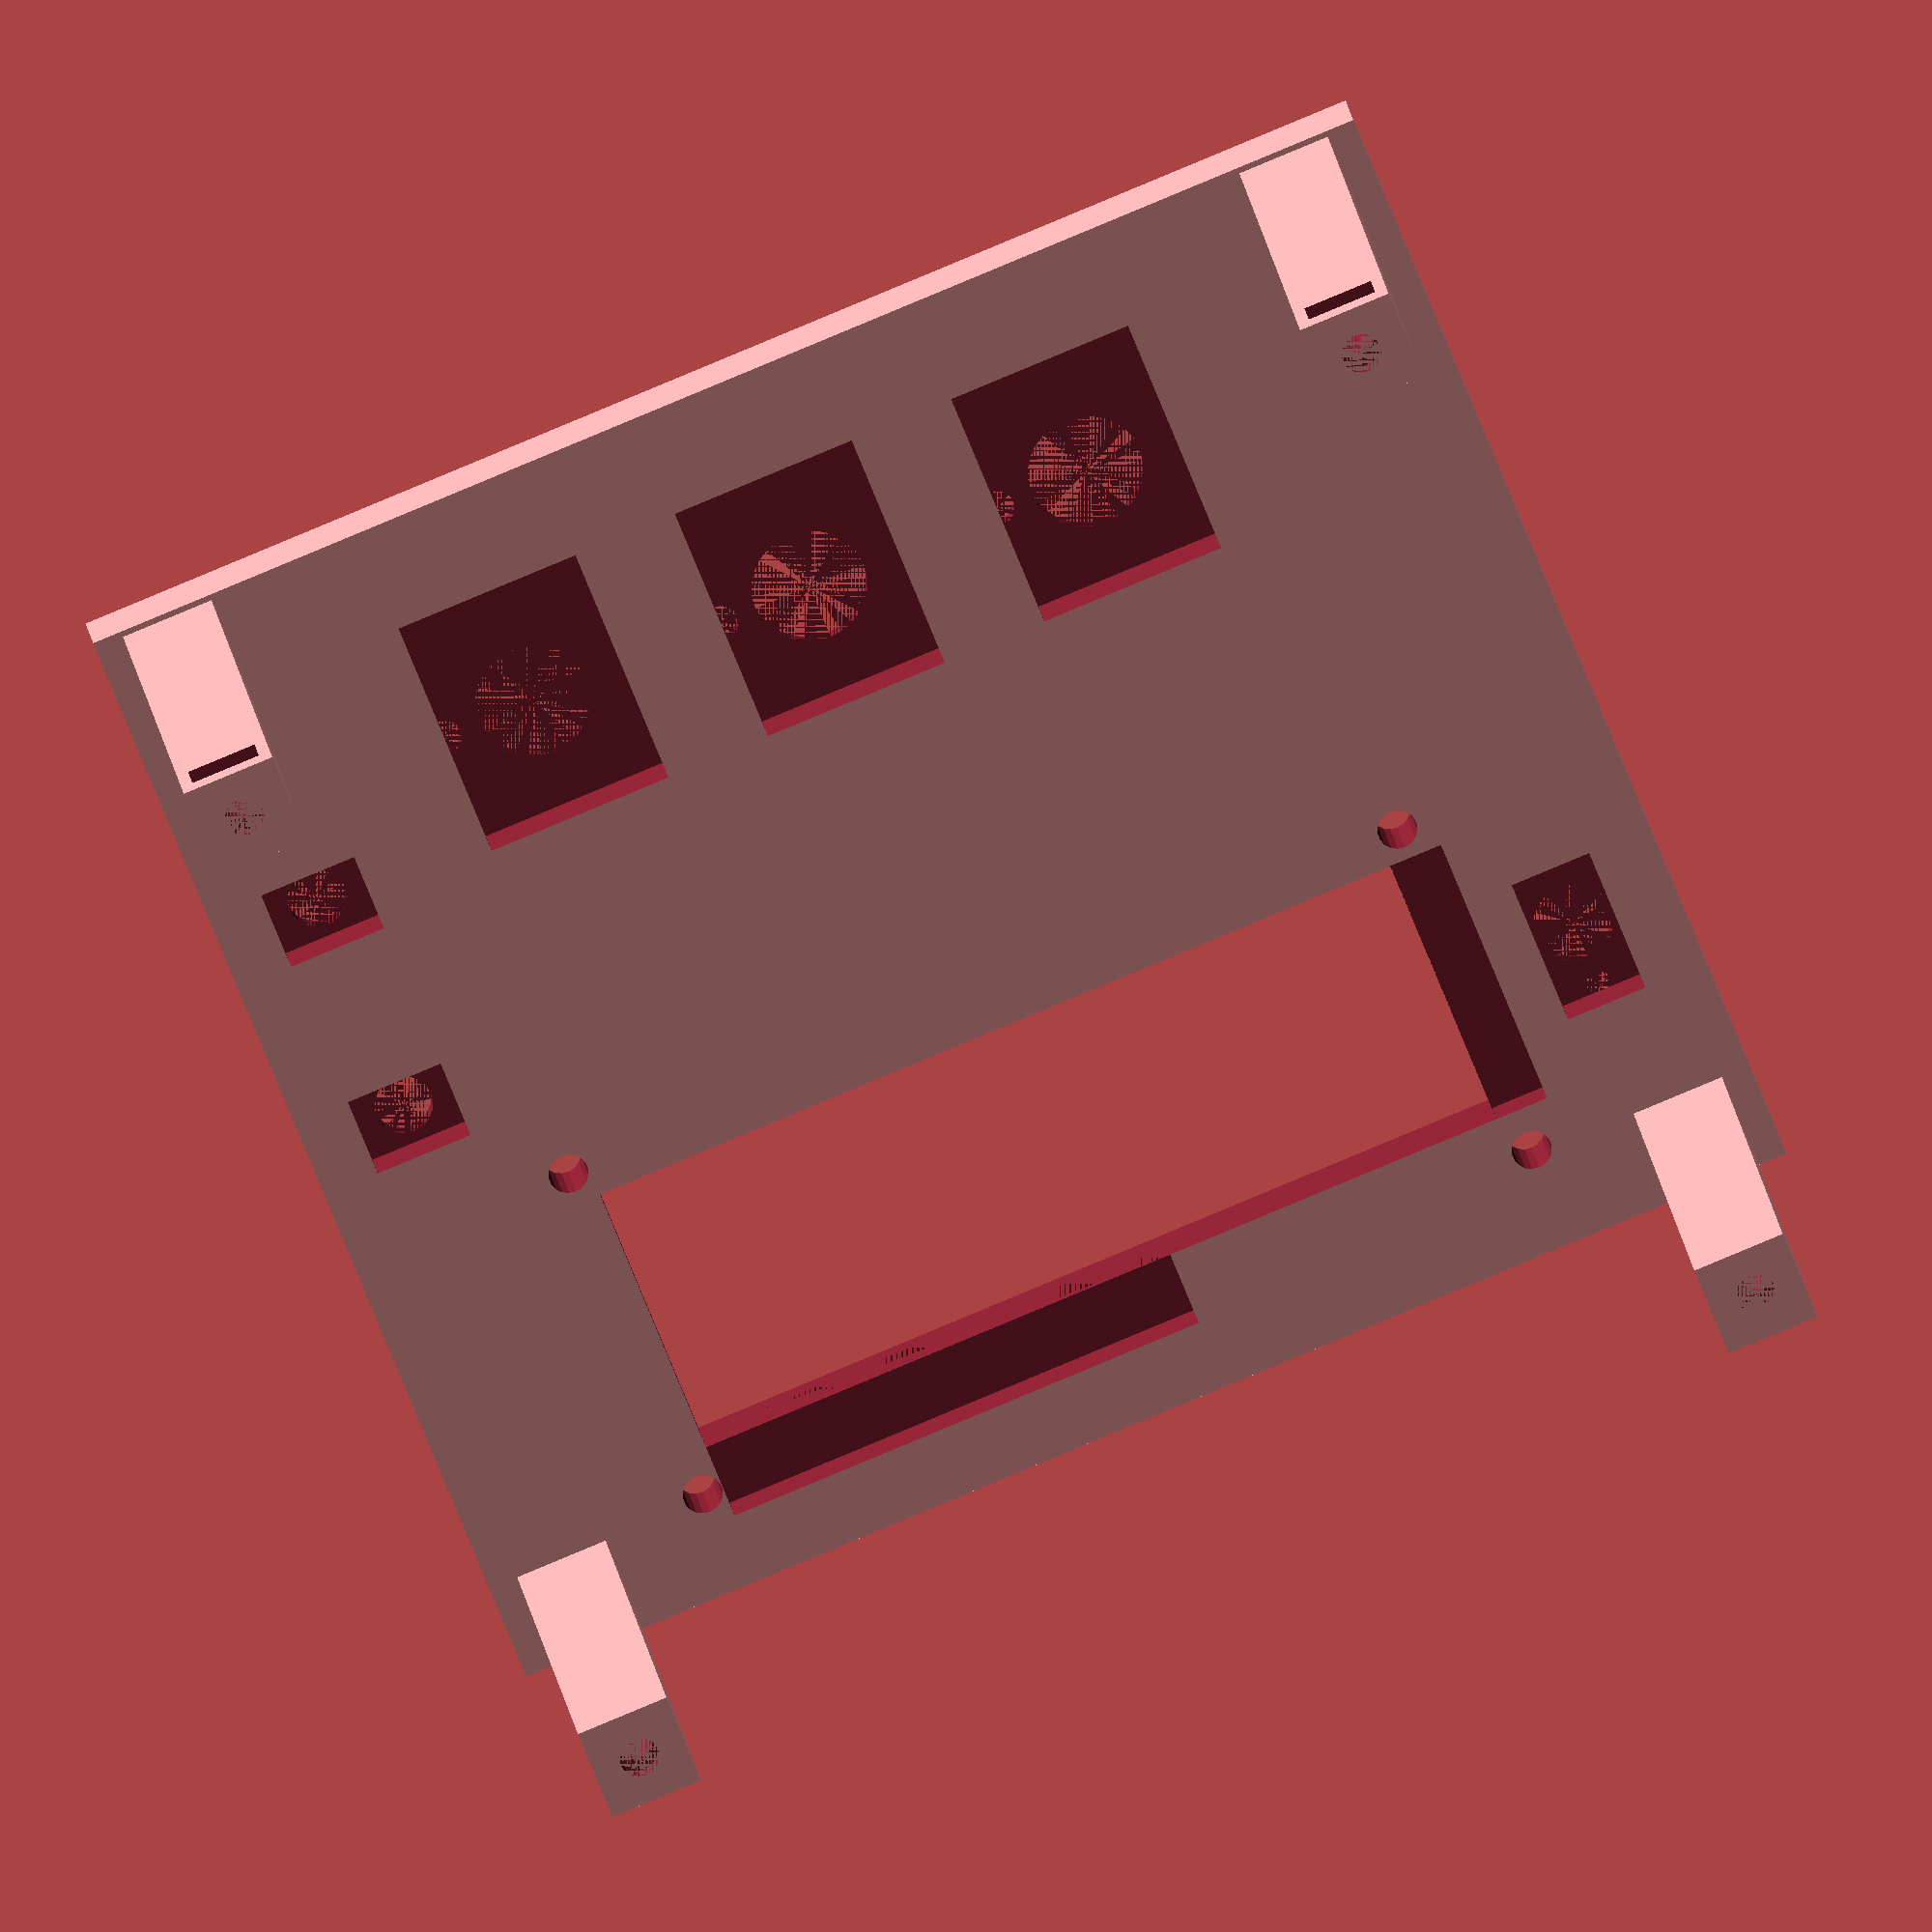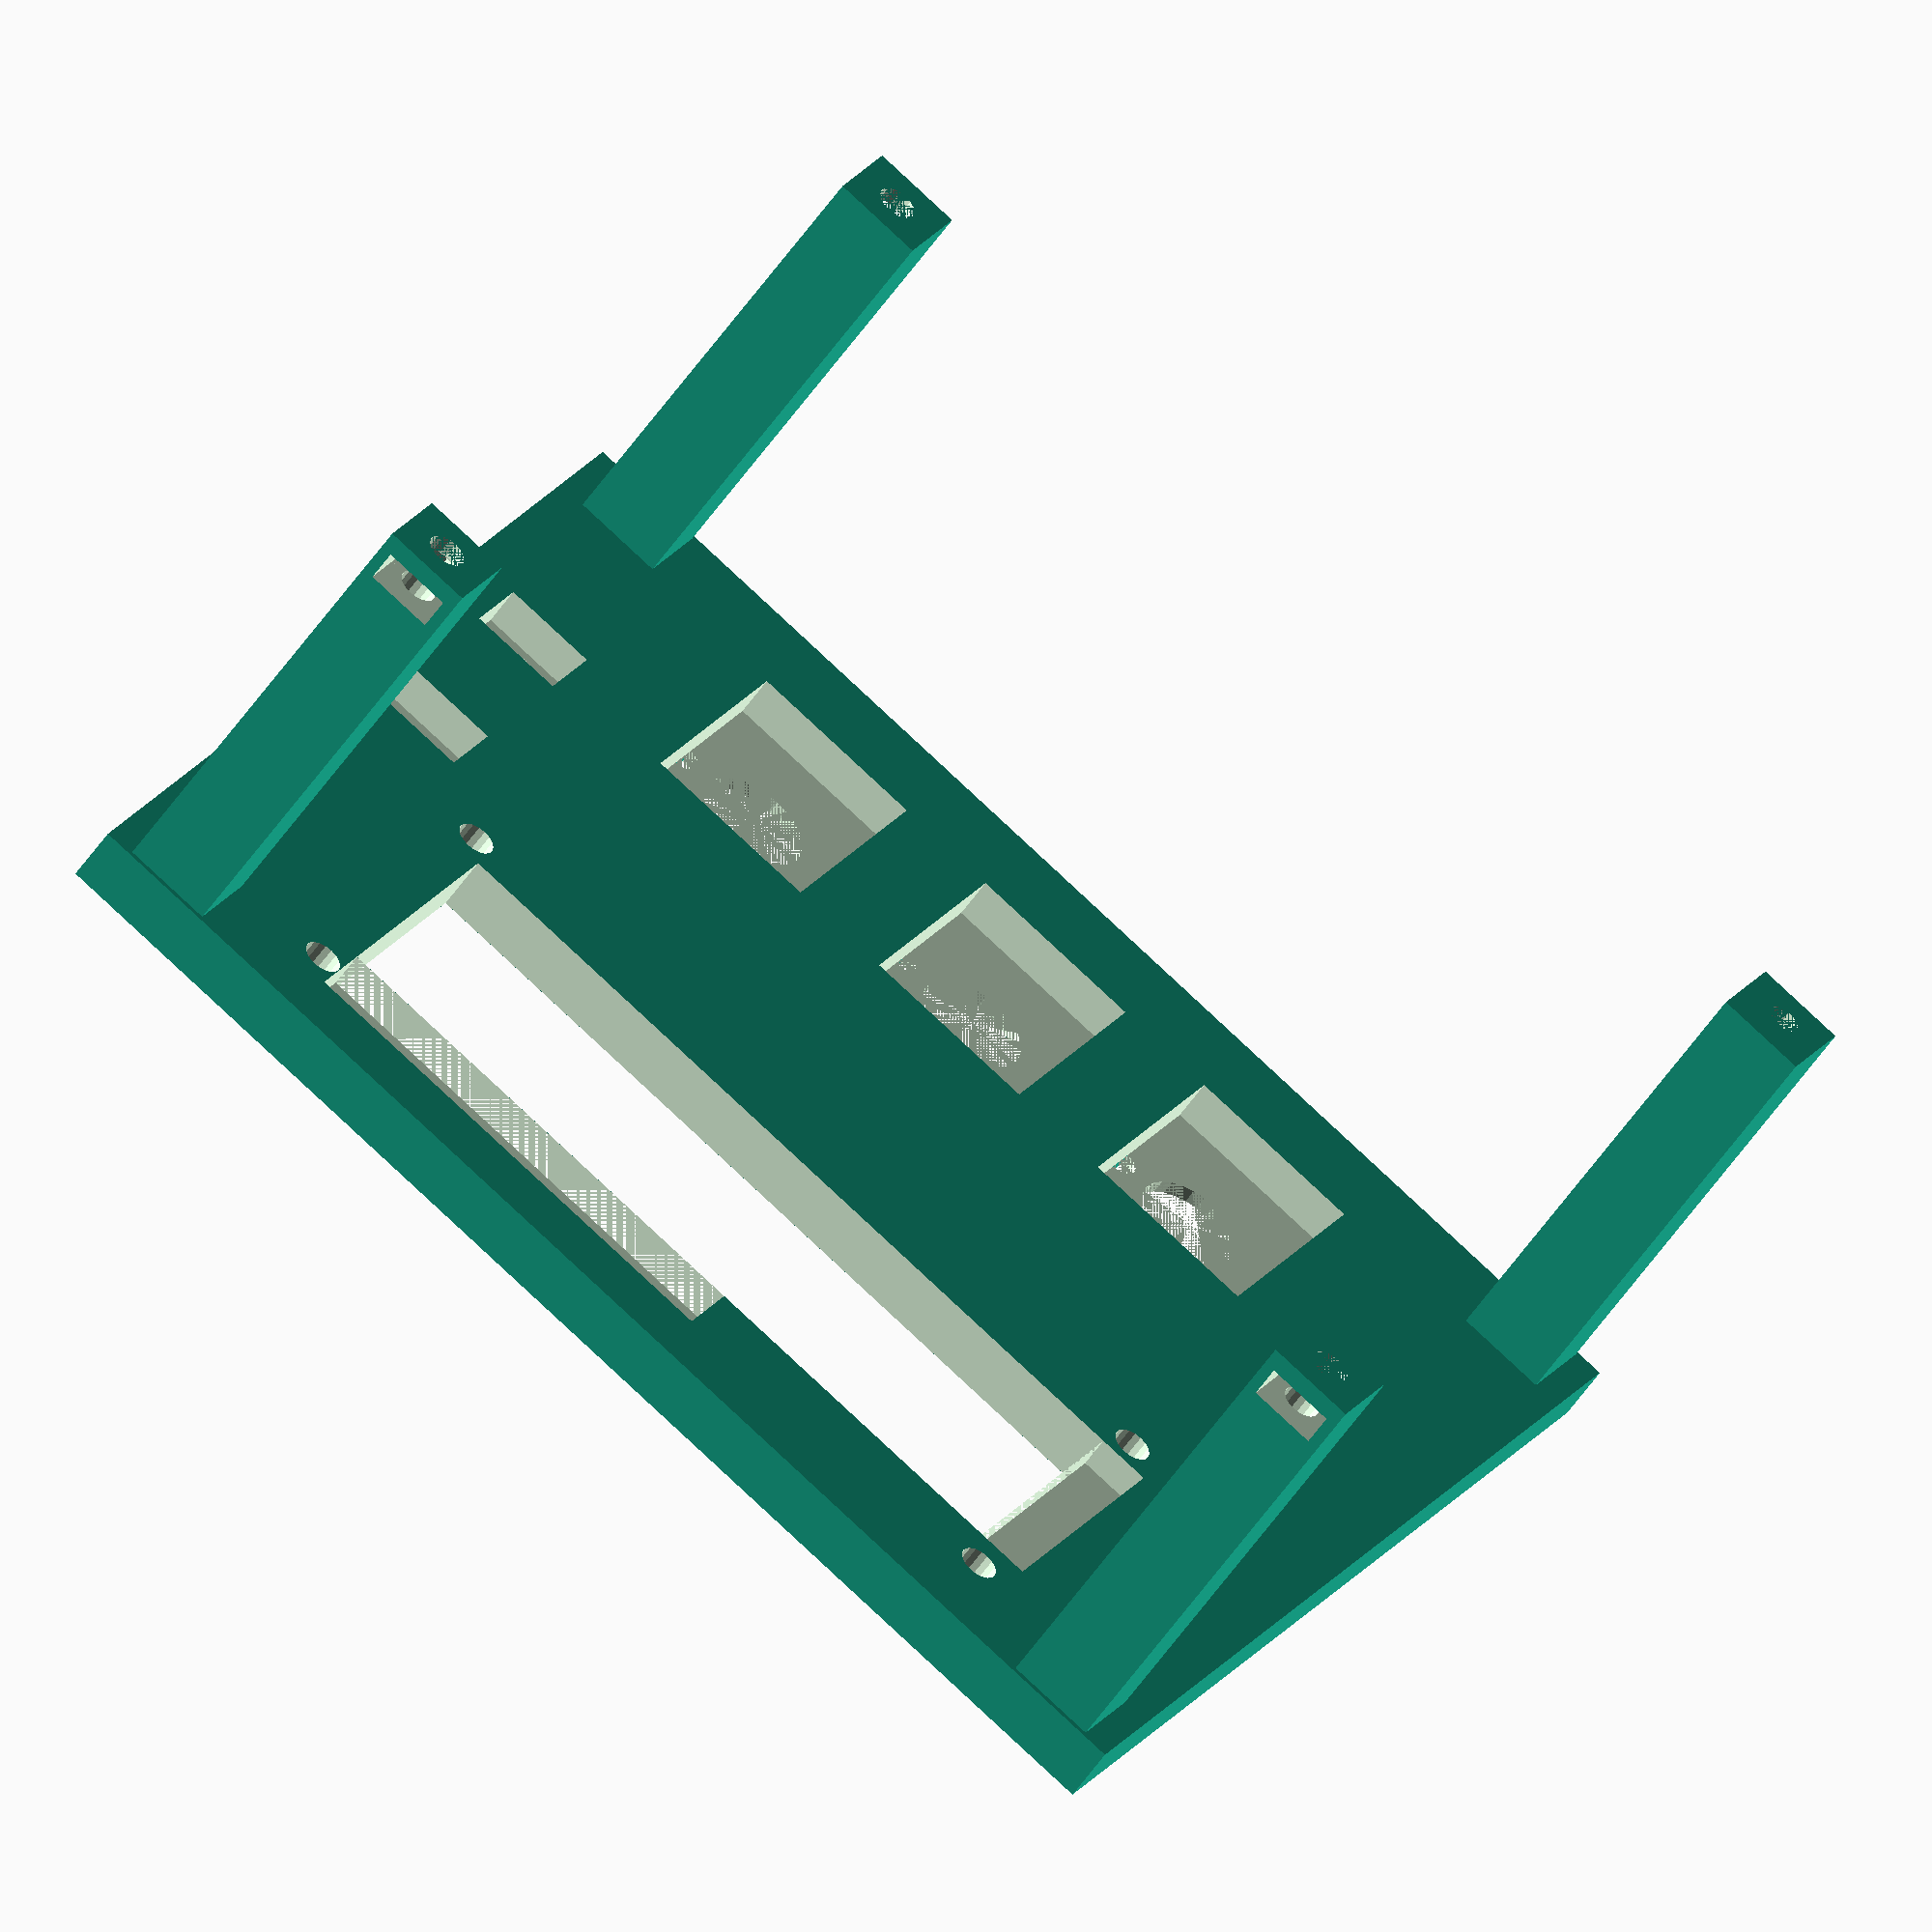
<openscad>
module base(x, y, h=5){
    // x and y refer to screw hole positions
    translate([-1*x/2,y/2,0])screw_post(h);
    translate([-1*x/2,-1*y/2,0])screw_post(h);
    rotate([0,0,180]){
        translate([-1*x/2,y/2,0])screw_post(h);
        translate([-1*x/2,-1*y/2,0])screw_post(h);
    }//end rotate
    
}// end module base

//base(91,101); // board x=91 y=101


//base(75,32); // lcd

module screw_post(height, nut_h=2.8){
    translate([0,0,height/2])difference(){
        
        // shell
        cube([8,8,height],center=true);
        // cutouts
        union(){
            // nut
            translate([0,0,height/2-3])cylinder(d=6.95, h= nut_h, center=true,$fn=6);
            
            // center hole
            cylinder(d=3.4, h= height, center=true, $fn=18);
            
            // side exit
            translate([-5,0,height/2-3])cube([10,6,nut_h],center=true);
            
            // overhang trick
            translate([0,0,height/2-1.6])cube([3.4,6,0.3],center=true);
        }
        
    }// end difference
}// end module screw_post

//screw_post(10);

module top_lvl(x, y, z, h){
    enj_depth = -8;
    enj_x = -30;
    enj_y = 25;
    translate([0,0,z/2])difference(){
        cube([x, y, z], center=true);
        union(){
            translate([25,0,0.75])lcd();
            translate([enj_x,enj_y,enj_depth])ena1j();
            translate([enj_x,0,enj_depth])ena1j();
            translate([enj_x,-1*enj_y,enj_depth])ena1j();
            translate([25,-48,-3.5])pwr_switch();
            translate([0,48,-3.2])push_switch();
            translate([-20,48,-3.2])push_switch();
        }//end union
        }//end difference
        rotate([180,0,0])base(91,101,h);// end rotate
        
}//end module top_lvl

top_lvl(100,114,5,40);

module ena1j(){ // model of the rotary encoder
    cube([21.5,16,18.5],center=true);
    translate([21.5/2-9.53,0,18.5/2])cylinder(d=9.8,h=6.35,$fn=28);
    translate([21.5/2-9.53,8,18.5/2]){difference(){
        cylinder(h=1.7,d=3,$fn=18);
        translate([0,3.5/2,0])cube(3.5,center=true);
    }//end difference
    }//end translate
}//end ena1j

//ena1j();

module lcd(){
    // screen
    cube([24.5,71.5,8],center=true);
    
    // space for soldered pins
    translate([(24.5+6.6)/2,71.5/2-42/2,-3.3/2])cube([6.6,42,3.3],center=true);
    
    // space for part of backlight
    translate([0,(71.5+4.6)/-2,2.85/2-3.3])cube([24.5,4.6,2.85],center=true);
    
    //screw holes
    translate([16,75/2,0])cylinder(d=3.4,h=15, center=true, $fn=18);
    translate([-15,75/2,0])cylinder(d=3.4,h=15, center=true, $fn=18);
    translate([16,-75/2,0])cylinder(d=3.4,h=15, center=true, $fn=18);
    translate([-15,-75/2,0])cylinder(d=3.4,h=15, center=true, $fn=18);
}// end lcd

//lcd();

module pwr_switch(){
    cube([13, 7,8.9],center=true);
    translate([0,0,8.9/2])cylinder(d=6.8,h=8.9,$fn=25);
    translate([6.1,0,8.9/2])cylinder(d=2.5,h=3,$fn=18);
}// end module pwr_switch

//pwr_switch();

module push_switch(){
    cube([6.9,8.4,8.4],center=true);
    translate([0,0,4.2])cylinder(d=5,h=5.6,$fn=18);
}//end module push_switch

//push_switch();
</openscad>
<views>
elev=340.7 azim=111.4 roll=172.7 proj=o view=solid
elev=52.4 azim=60.5 roll=147.1 proj=o view=wireframe
</views>
